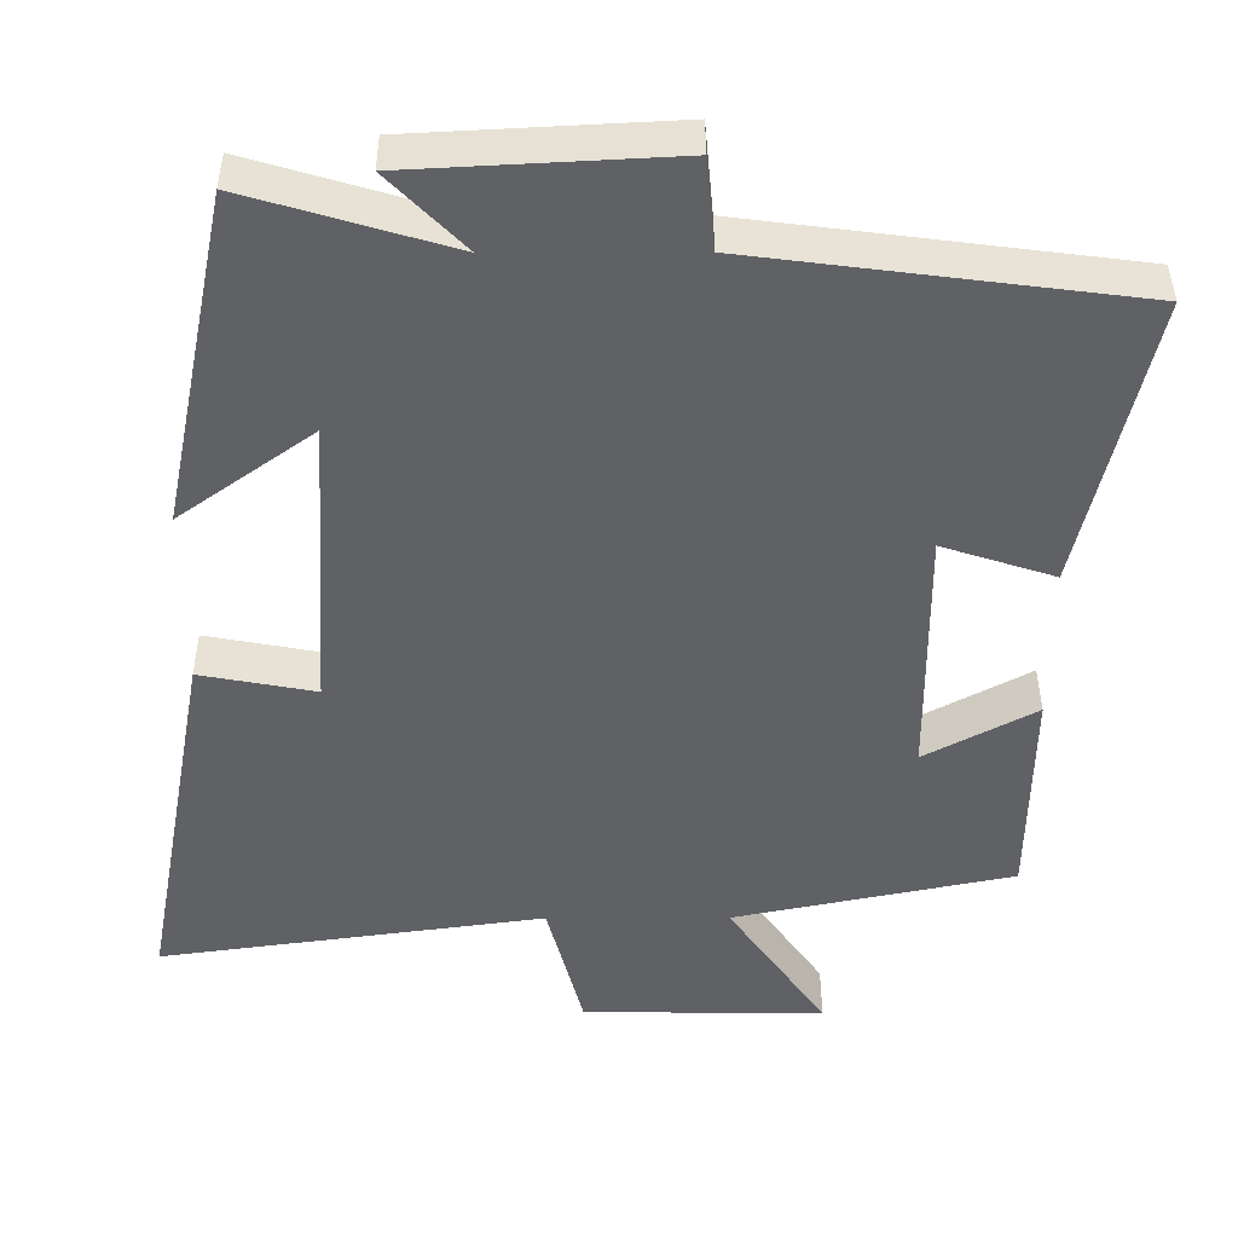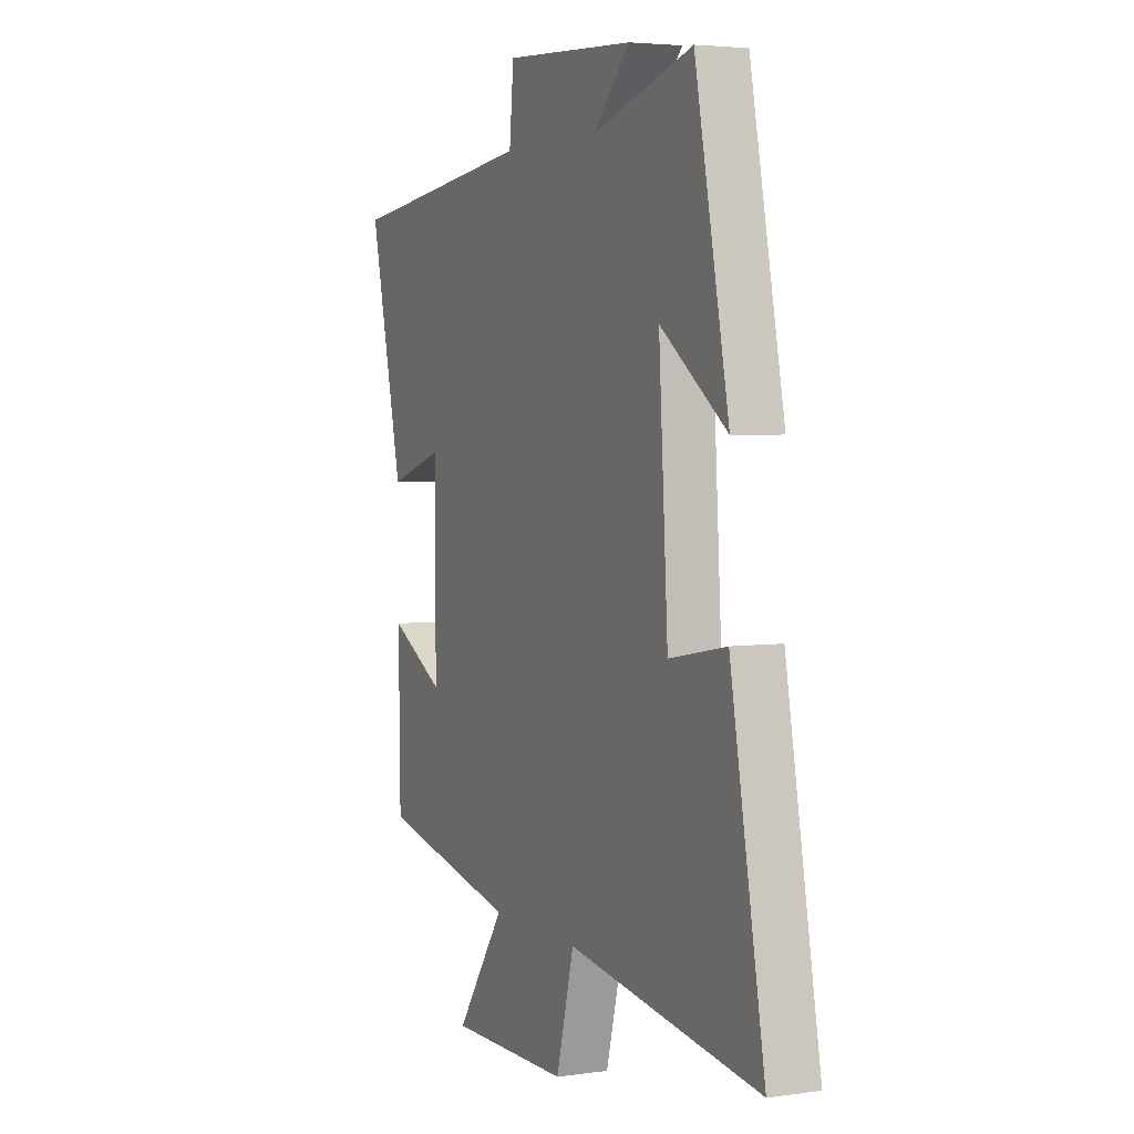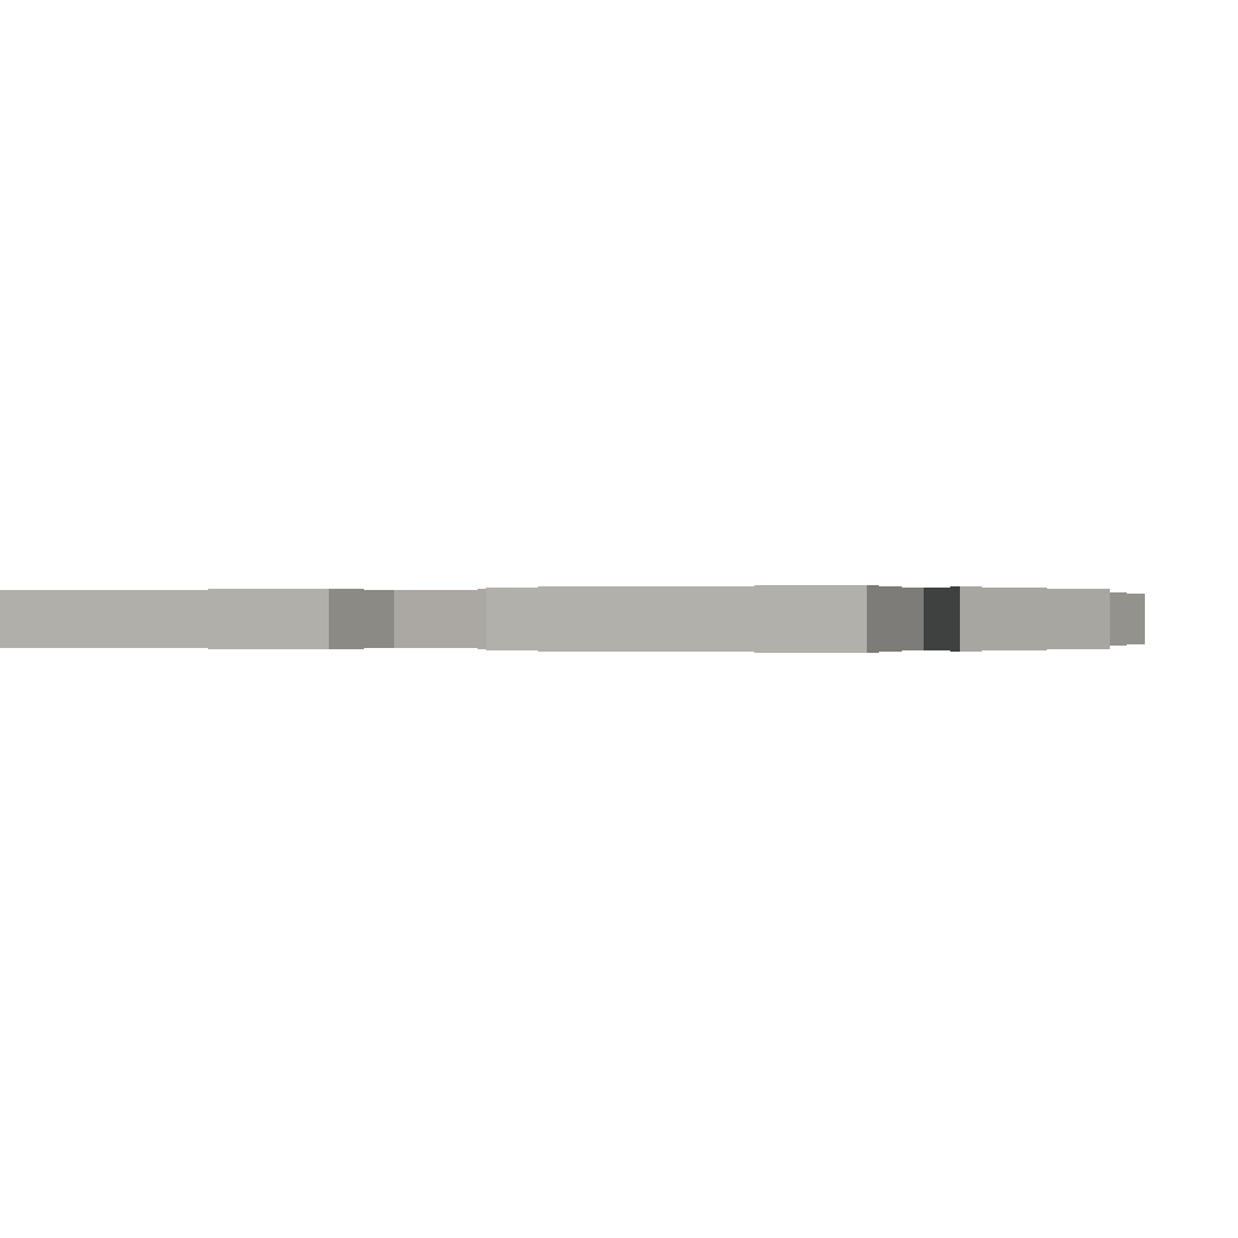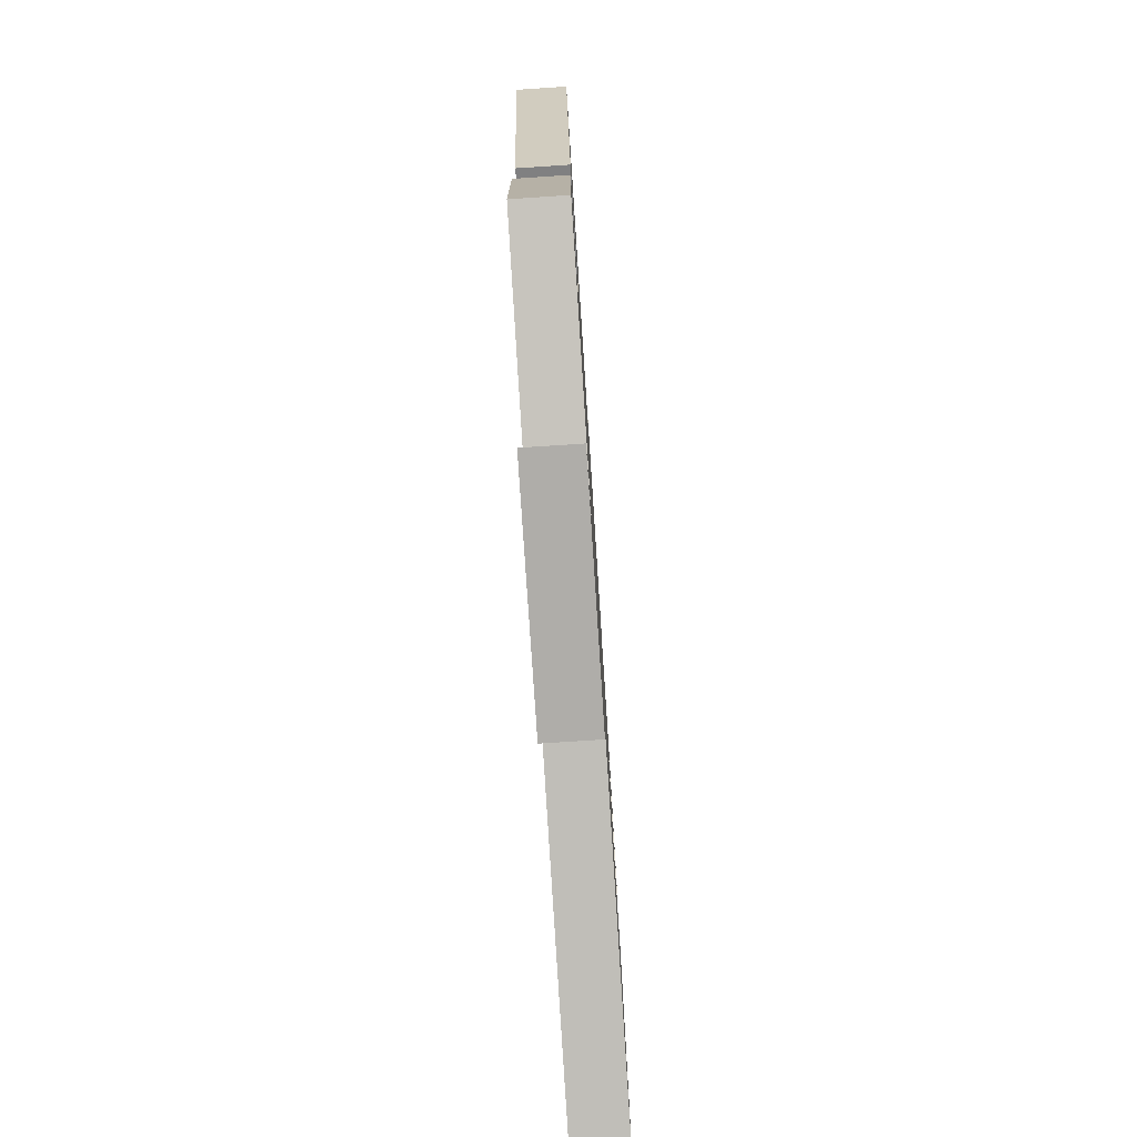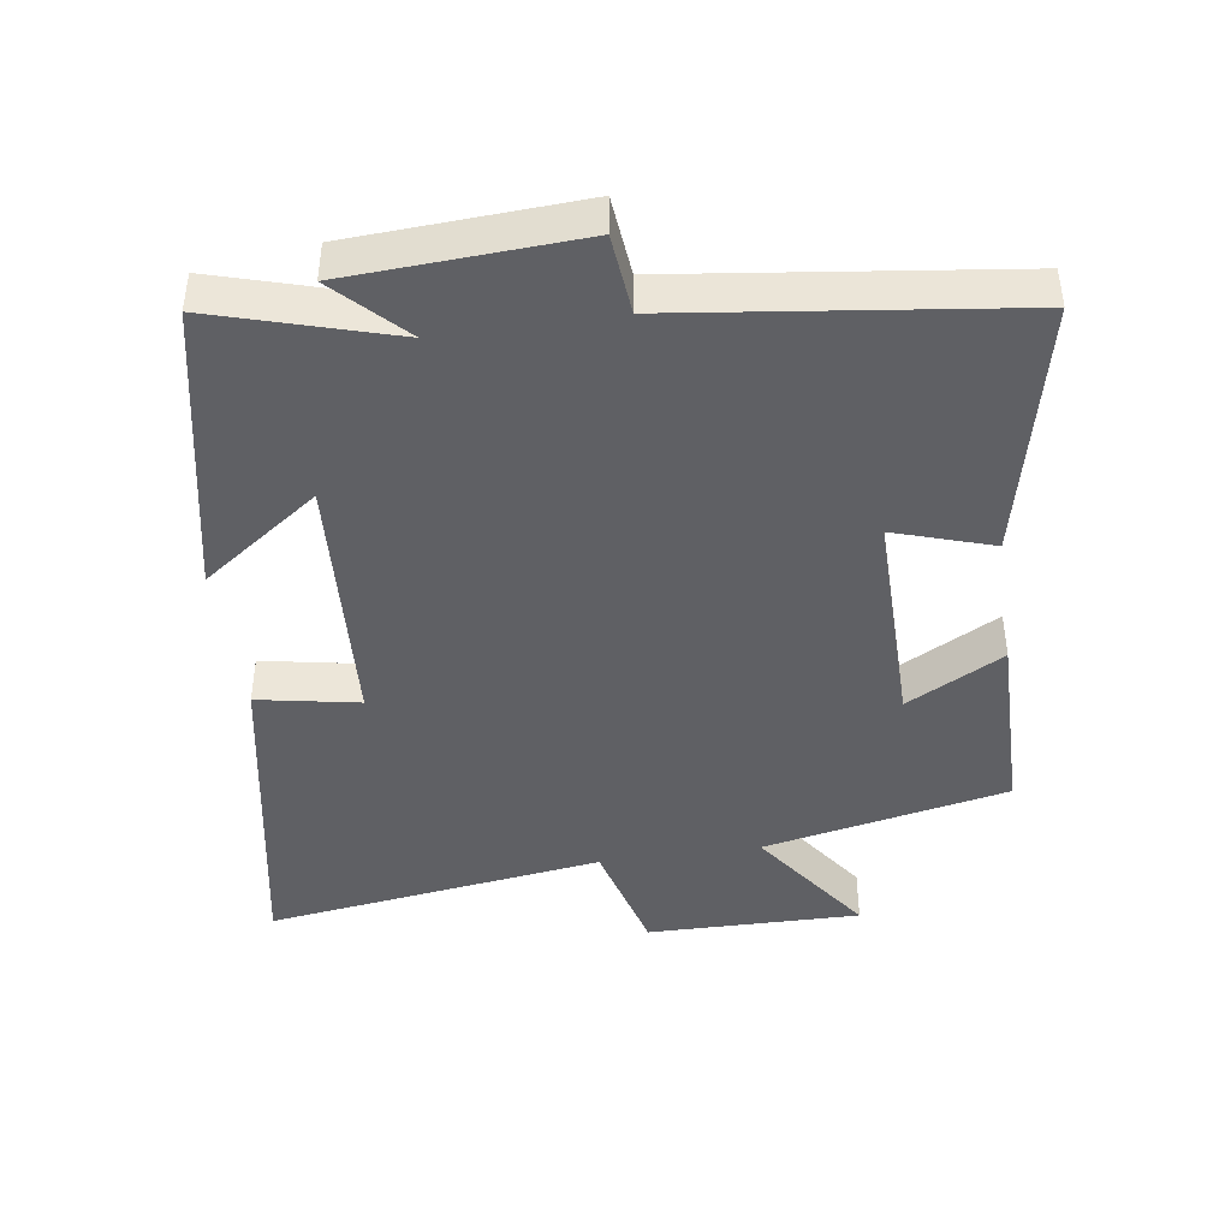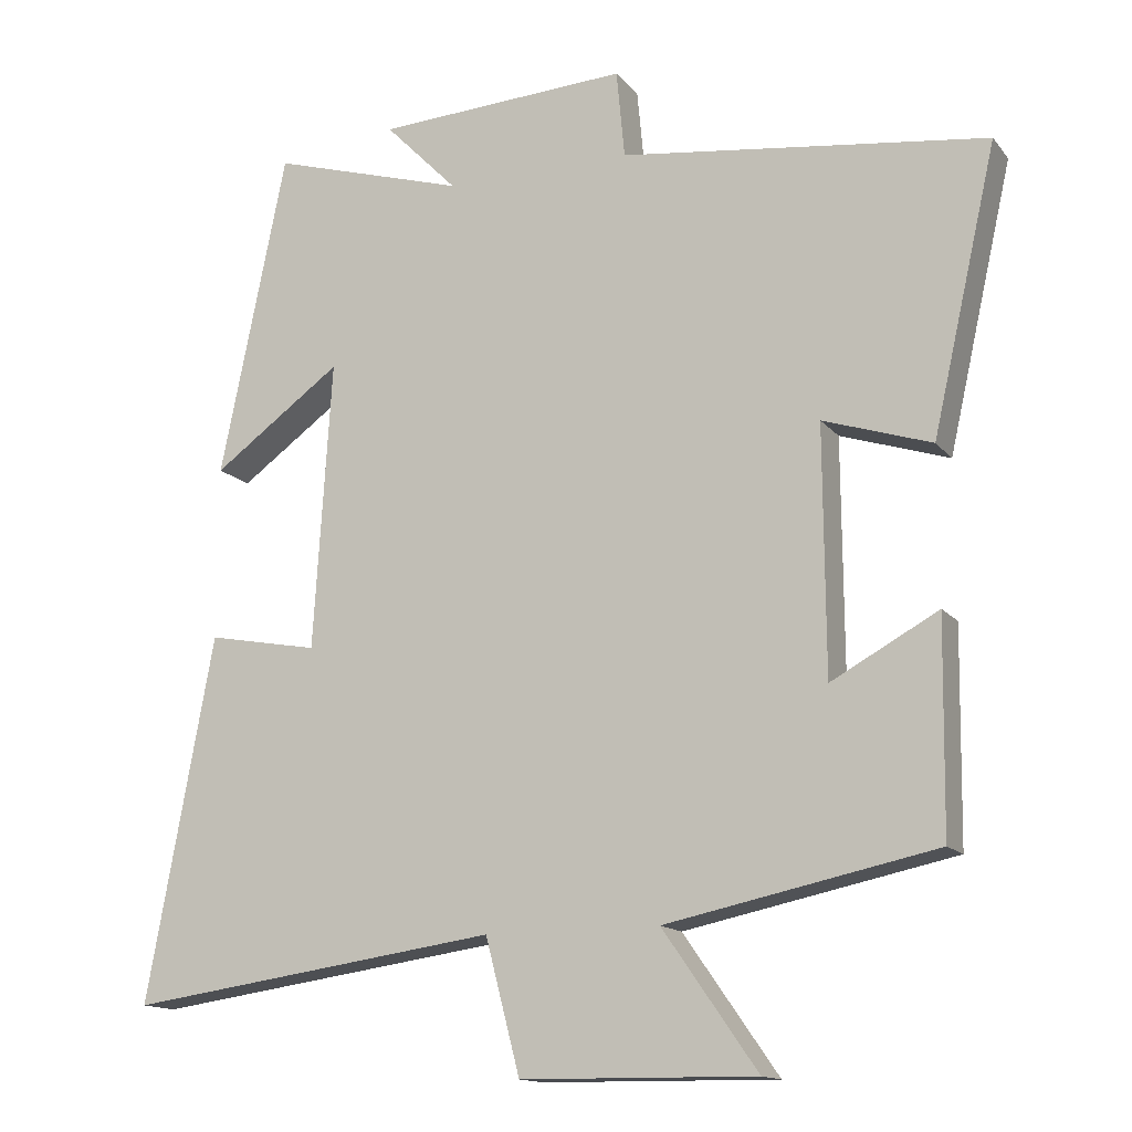
<metadata>
{"format":"obj","ext":"obj","renderer":"f3d","projection":"perspective","resolution":1024,"background":"white","views":[{"elev":40.7,"azim":-0.2,"up":"+Z"},{"elev":4.1,"azim":-114.9,"up":"+Z"},{"elev":0.0,"azim":-54.3,"up":"+Y"},{"elev":-78.0,"azim":93.7,"up":"+Z"},{"elev":-43.3,"azim":8.4,"up":"+Y"},{"elev":-14.3,"azim":24.4,"up":"+Z"}]}
</metadata>
<code>
v 0.496 0.07 -0.426
v 0.138 0.07 -0.5
v 0.264 0.07 -0.681
v -0.048 0.07 -0.677
v -0.094 0.07 -0.5
v -0.589 0.07 -0.569
v -0.5 0.07 -0.086
v -0.352 0.07 -0.114
v -0.328 0.07 0.27
v -0.5 0.07 0.146
v -0.412 0.07 0.578
v -0.152 0.07 0.5
v -0.249 0.07 0.599
v 0.087 0.07 0.617
v 0.098 0.07 0.5
v 0.586 0.07 0.437
v 0.5 0.07 0.059
v 0.356 0.07 0.106
v 0.358 0.07 -0.222
v 0.5 0.07 -0.145
v 0.496 0 -0.426
v 0.138 0 -0.5
v 0.264 0 -0.681
v -0.048 0 -0.677
v -0.094 0 -0.5
v -0.589 0 -0.569
v -0.5 0 -0.086
v -0.352 0 -0.114
v -0.328 0 0.27
v -0.5 0 0.146
v -0.412 0 0.578
v -0.152 0 0.5
v -0.249 0 0.599
v 0.087 0 0.617
v 0.098 0 0.5
v 0.586 0 0.437
v 0.5 0 0.059
v 0.356 0 0.106
v 0.358 0 -0.222
v 0.5 0 -0.145
f 19 20 1 2
f 18 19 2
f 15 16 17 18
f 15 18 2
f 12 13 14 15
f 12 15 2
f 9 10 11 12
f 8 9 12 2
f 5 6 7 8
f 5 8 2 3
f 3 4 5
f 22 21 40 39
f 22 39 38
f 38 37 36 35
f 22 38 35
f 35 34 33 32
f 22 35 32
f 32 31 30 29
f 22 32 29 28
f 28 27 26 25
f 23 22 28 25
f 25 24 23
f 1 21 22 2
f 2 22 23 3
f 3 23 24 4
f 4 24 25 5
f 5 25 26 6
f 6 26 27 7
f 7 27 28 8
f 8 28 29 9
f 9 29 30 10
f 10 30 31 11
f 11 31 32 12
f 12 32 33 13
f 13 33 34 14
f 14 34 35 15
f 15 35 36 16
f 16 36 37 17
f 17 37 38 18
f 18 38 39 19
f 19 39 40 20
f 20 40 21 1

</code>
